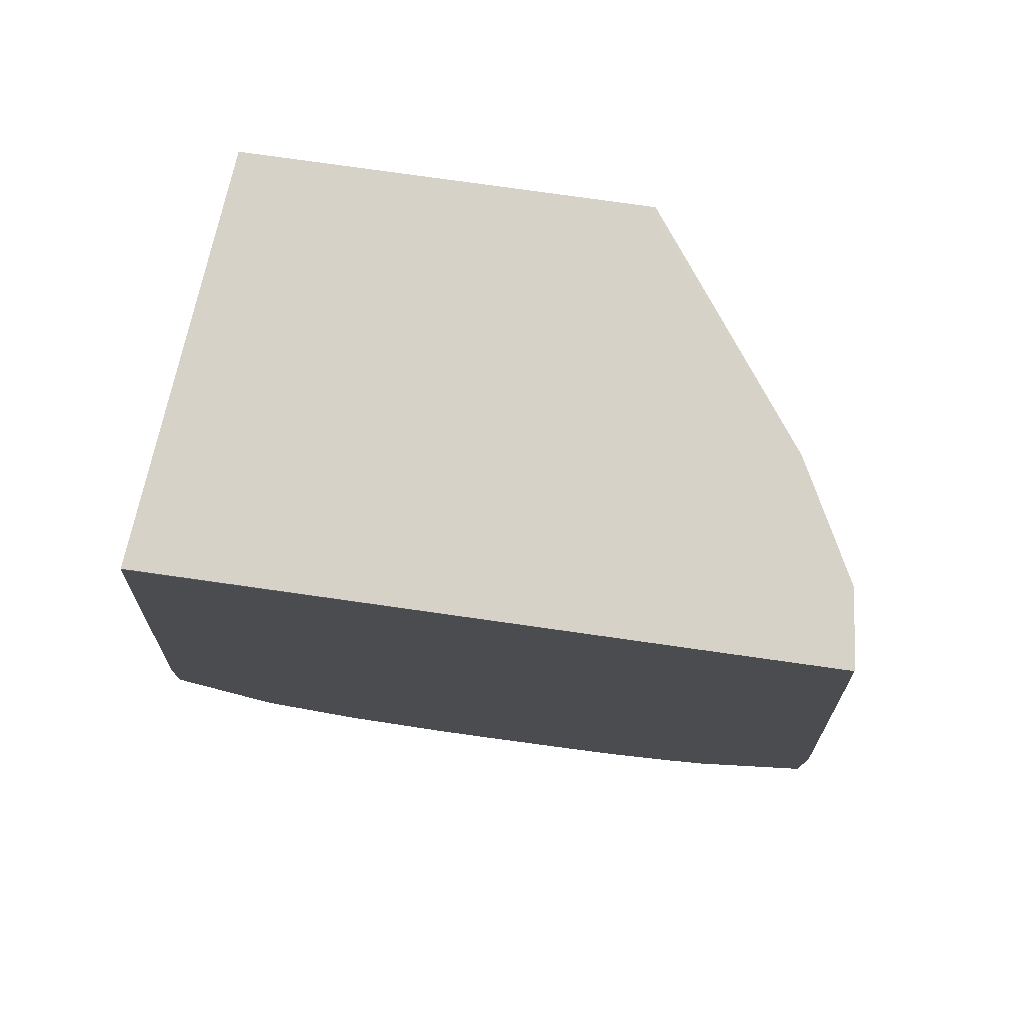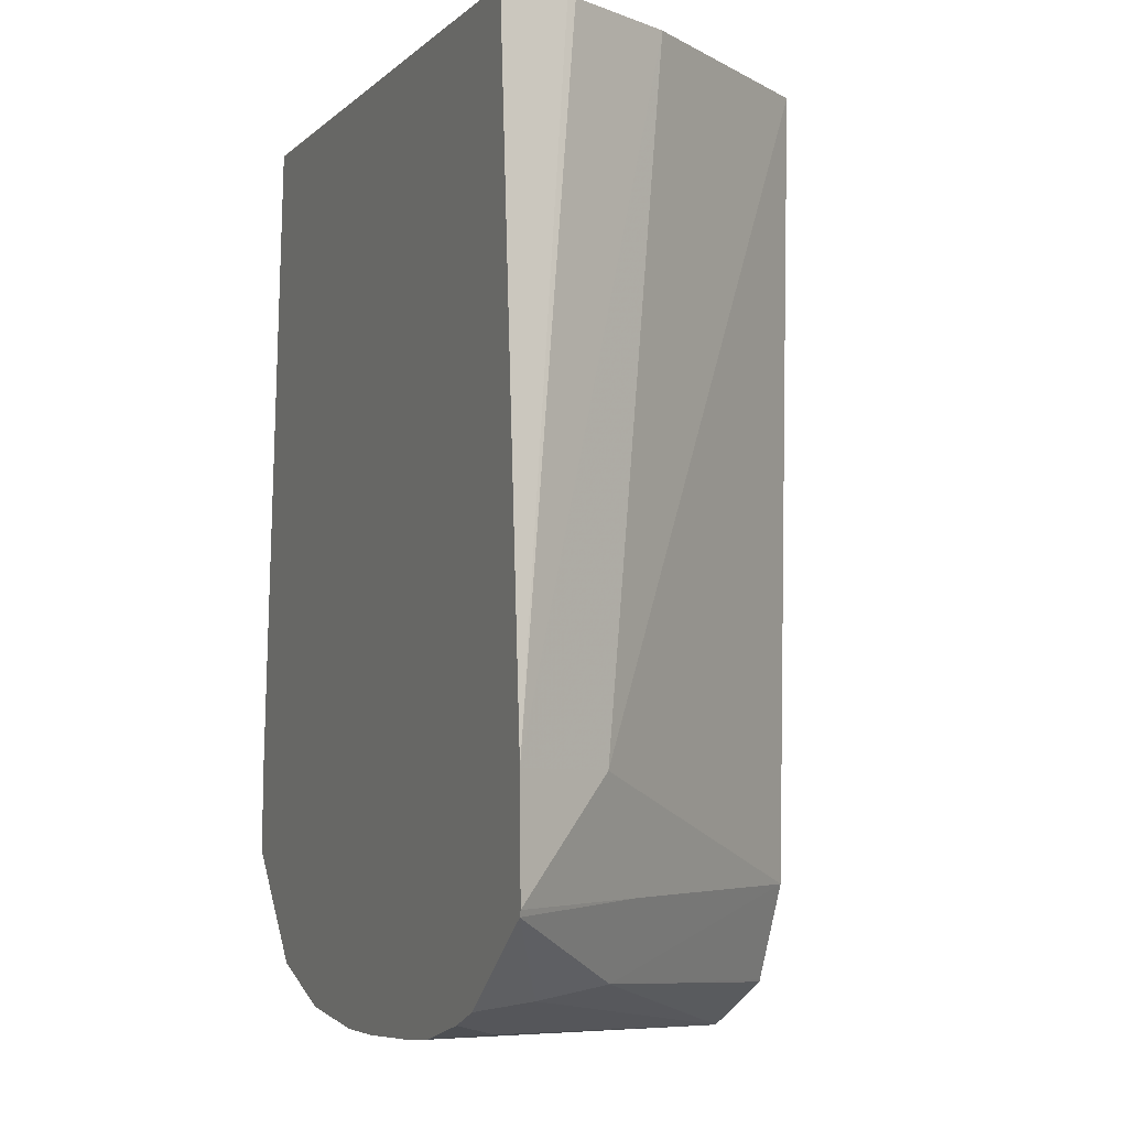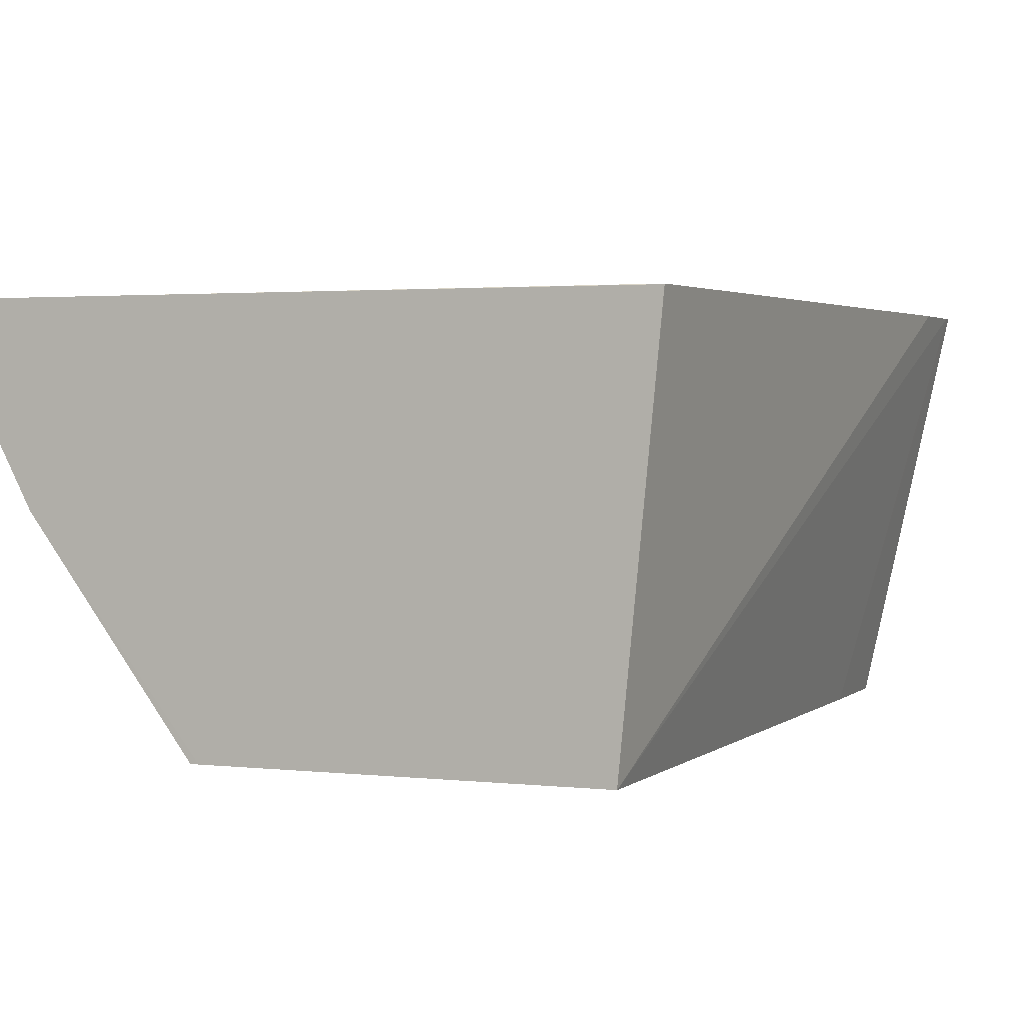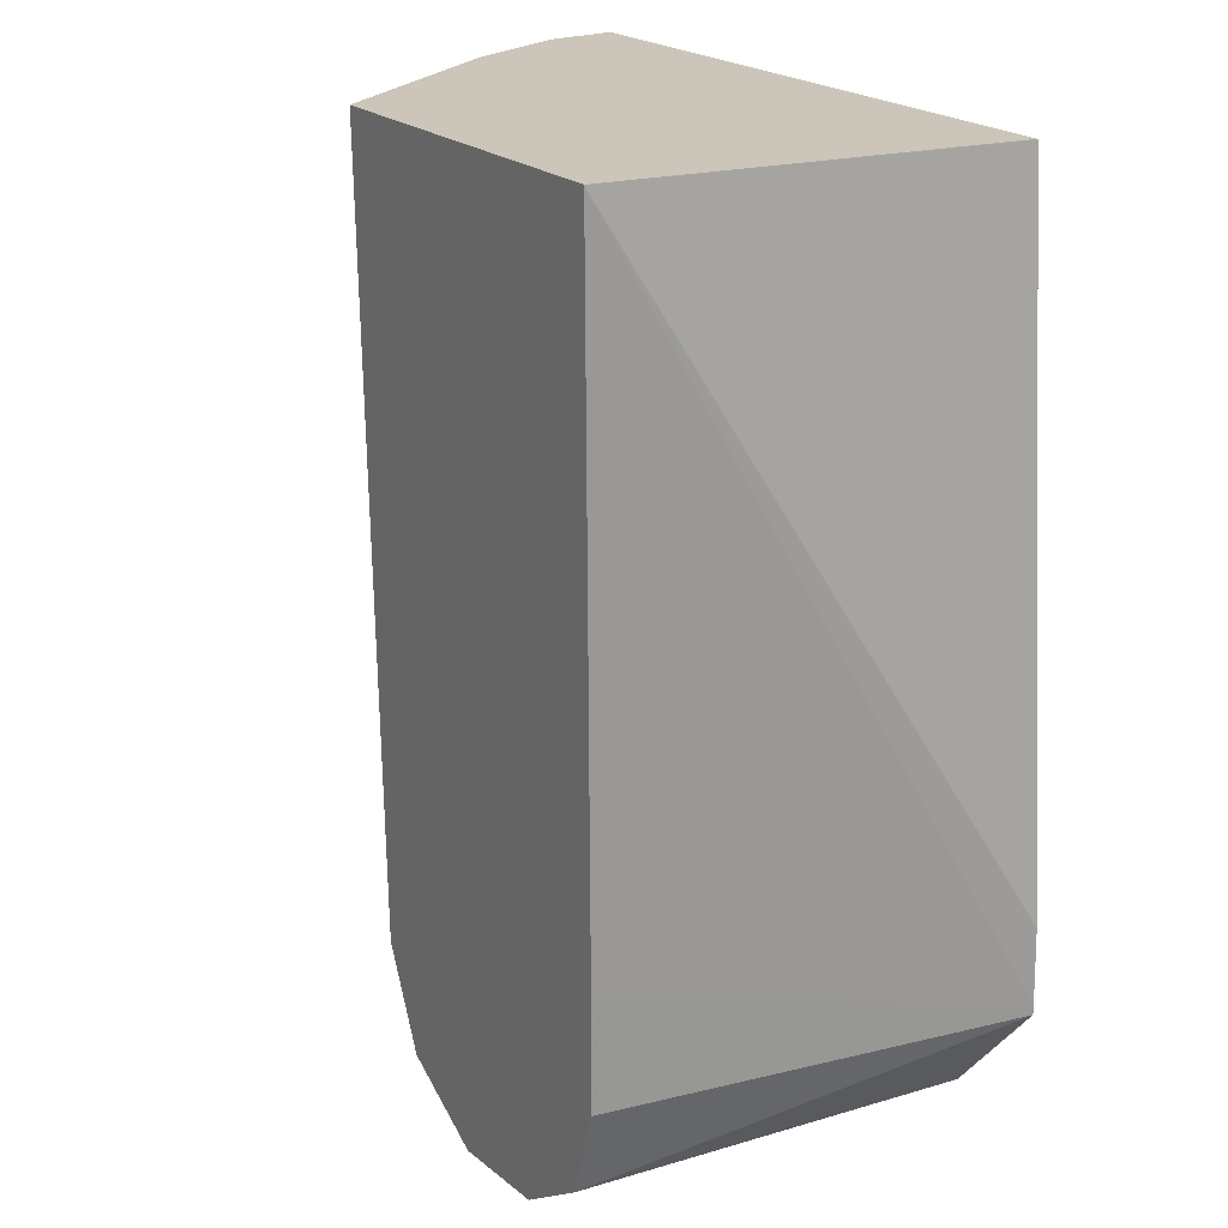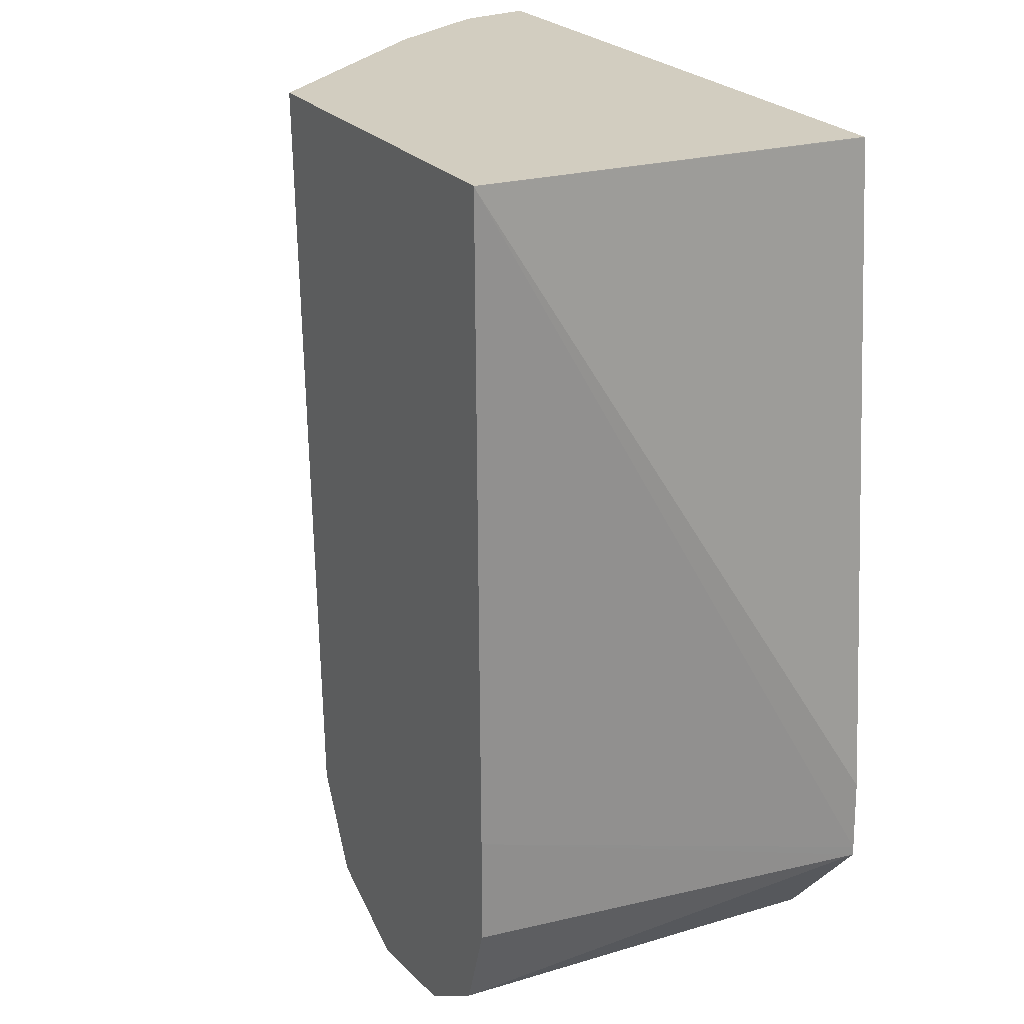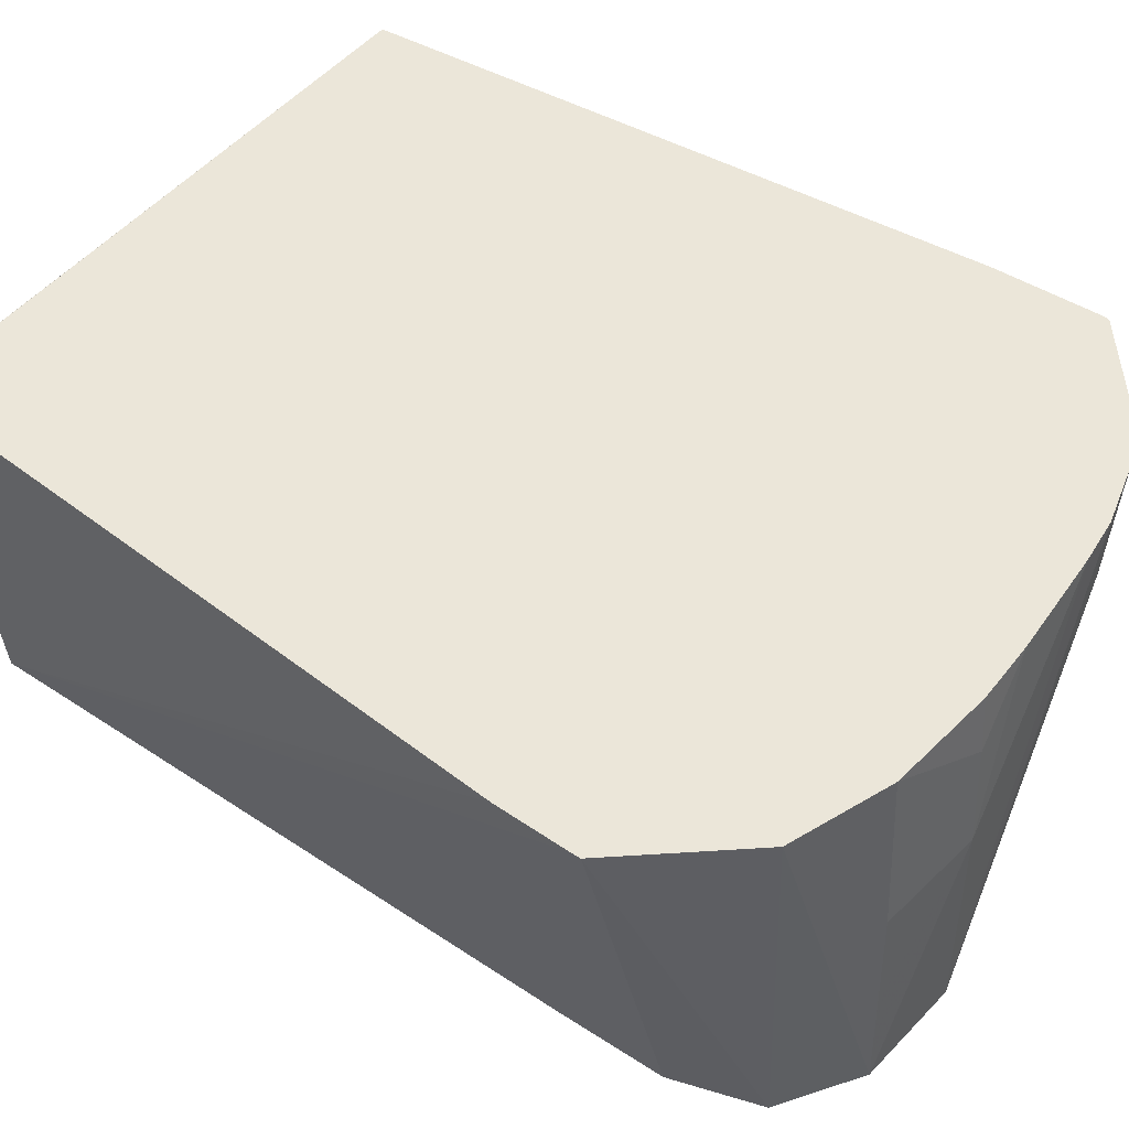
<metadata>
{"format":"obj","ext":"obj","renderer":"f3d","projection":"perspective","resolution":1024,"background":"white","views":[{"elev":77.8,"azim":-172.0,"up":"+Z"},{"elev":-4.7,"azim":-113.0,"up":"+Z"},{"elev":2.2,"azim":22.2,"up":"+Y"},{"elev":20.9,"azim":58.3,"up":"+Z"},{"elev":24.5,"azim":60.2,"up":"+Z"},{"elev":47.3,"azim":126.4,"up":"+Y"}]}
</metadata>
<code>
v 26.91 -11.46 -33.67
v 26.91 -11.46 -33.84
v 26.87 -11.46 -32.35
v 25.18 -18.47 -20.43
v 25.29 -18.47 -32.26
v 25.28 -18.47 -34.24
v 24.78 -18.47 -35.82
v 25.19 -11.46 -35.84
v 25.87 -11.46 -20.43
v 25.18 -18.47 -20.42
v 23.38 -18.47 -36.73
v 23.38 -16.53 -36.69
v 23.38 -14.56 -36.65
v 23.38 -11.46 -36.49
v 16.76 -11.46 -20.42
v 25.86 -11.47 -20.42
v 18.55 -18.47 -20.42
v 23.35 -18.47 -36.74
v 21.41 -14.56 -36.87
v 21.41 -12.59 -36.77
v 21.41 -11.46 -36.69
v 14.46 -11.46 -20.42
v 15.64 -14.72 -20.42
v 18.41 -18.47 -20.42
v 21.41 -18.47 -36.9
v 19.44 -11.46 -36.63
v 20.28 -11.46 -36.68
v 18.32 -11.46 -36.56
v 14.57 -12.47 -20.42
v 13.62 -11.46 -32.21
v 14.61 -12.77 -20.42
v 14.58 -13.29 -32.26
v 18.86 -18.47 -34.24
v 17.47 -12.59 -36.44
v 17.47 -11.46 -36.47
v 21.38 -18.47 -36.88
v 16.07 -13.97 -35.58
v 15.77 -12.59 -35.77
v 14.58 -12.62 -20.42
v 13.58 -11.46 -34.25
v 15.71 -14.31 -34.24
v 19.66 -18.47 -35.95
v 15.52 -11.46 -35.87
v 16.19 -11.46 -36.13
v 19.68 -18.47 -35.99
v 13.61 -11.46 -34.35
f 1 2 8
f 1 8 14
f 1 14 21
f 1 21 27
f 1 27 26
f 1 26 28
f 1 28 35
f 1 35 44
f 1 44 43
f 1 43 46
f 1 46 40
f 1 40 30
f 1 30 22
f 1 22 15
f 1 15 9
f 1 9 3
f 1 3 4
f 1 4 5
f 1 5 2
f 2 5 6
f 2 6 7
f 2 7 8
f 3 9 4
f 4 9 10
f 4 10 17
f 4 17 24
f 4 24 33
f 4 33 42
f 4 42 45
f 4 45 36
f 4 36 25
f 4 25 18
f 4 18 11
f 4 11 7
f 4 7 6
f 4 6 5
f 7 11 8
f 8 11 12
f 8 12 13
f 8 13 14
f 9 15 16
f 9 16 10
f 10 16 15
f 10 15 22
f 10 22 29
f 10 29 39
f 10 39 31
f 10 31 23
f 10 23 17
f 11 18 19
f 11 19 12
f 12 19 13
f 13 19 20
f 13 20 14
f 14 20 21
f 17 23 24
f 18 25 19
f 19 26 27
f 19 27 20
f 19 25 28
f 19 28 26
f 20 27 21
f 22 30 29
f 23 31 30
f 23 30 32
f 23 32 24
f 24 32 33
f 25 34 35
f 25 35 28
f 25 36 37
f 25 37 38
f 25 38 34
f 29 30 39
f 30 40 32
f 30 31 39
f 32 40 41
f 32 41 33
f 33 41 37
f 33 37 42
f 34 43 44
f 34 44 35
f 34 38 43
f 36 45 37
f 37 41 46
f 37 46 38
f 37 45 42
f 38 46 43
f 40 46 41

</code>
